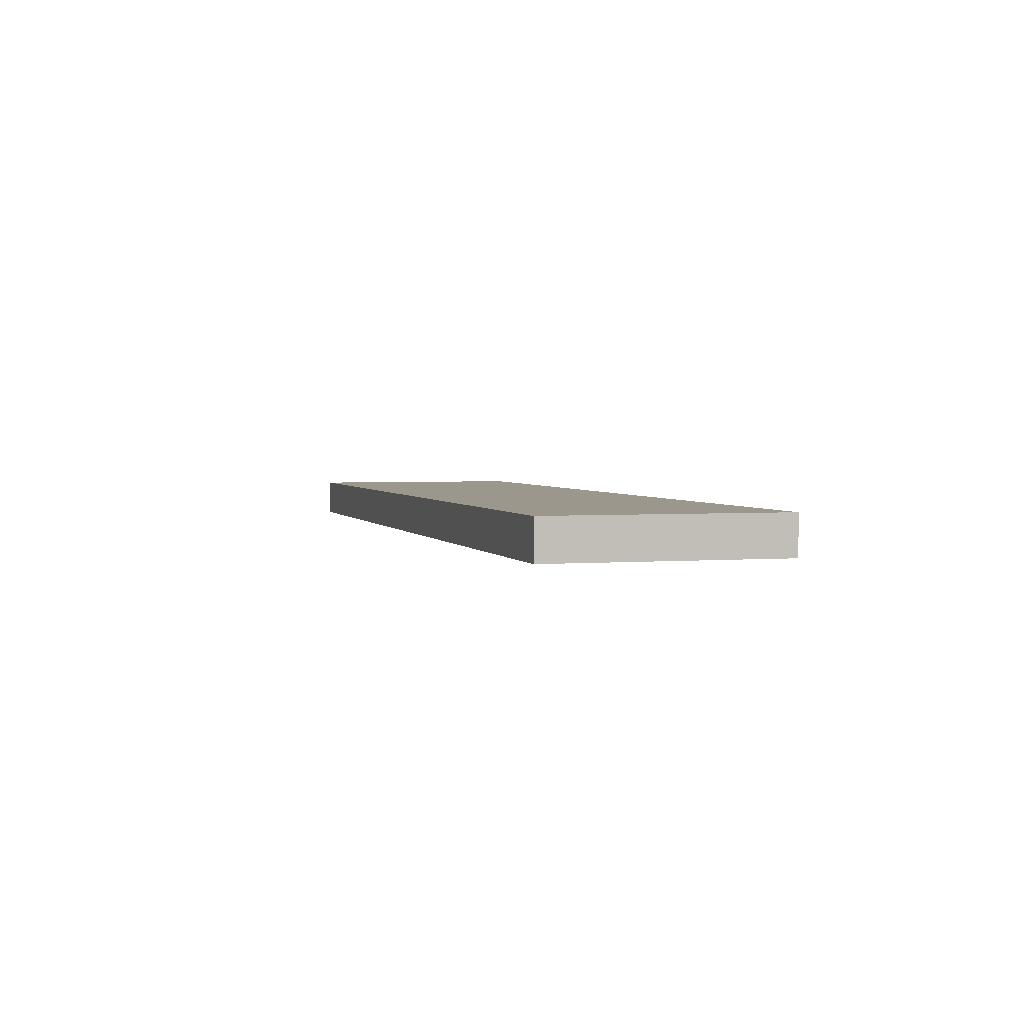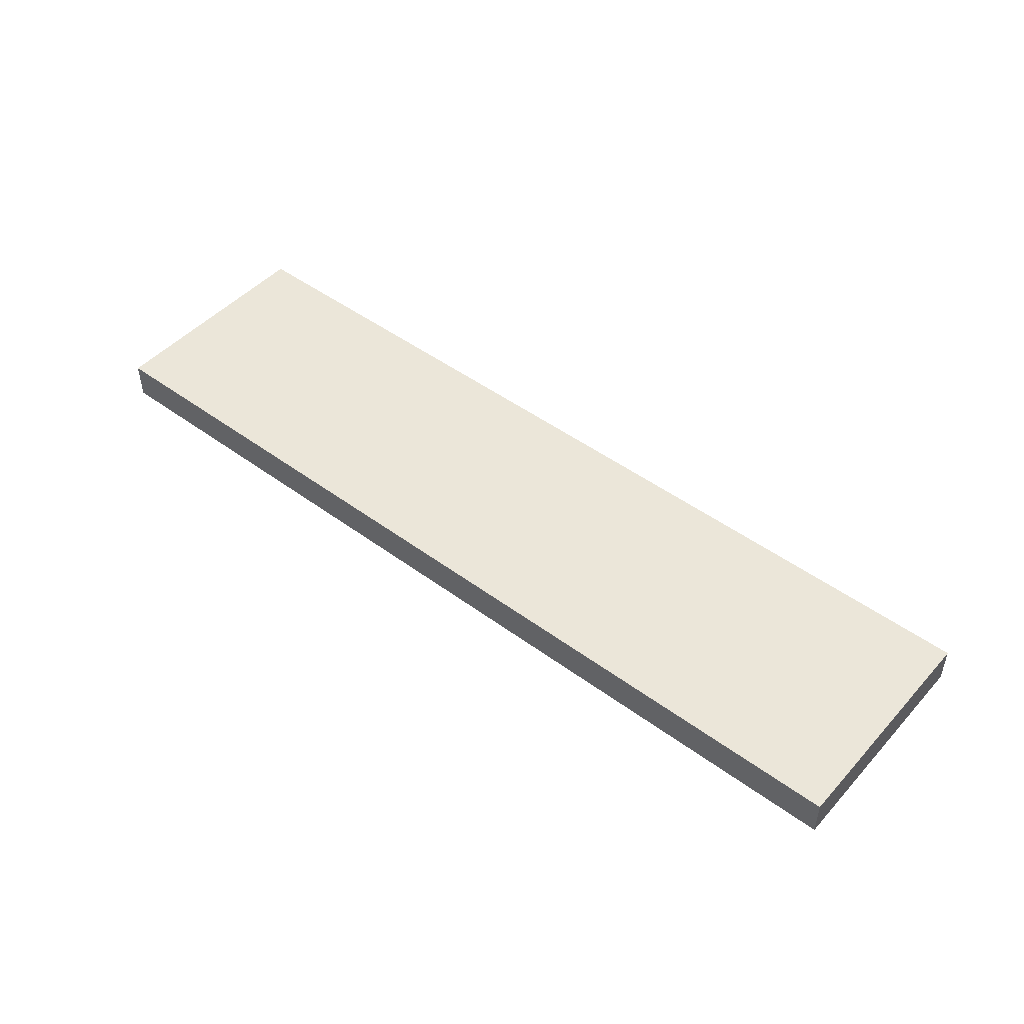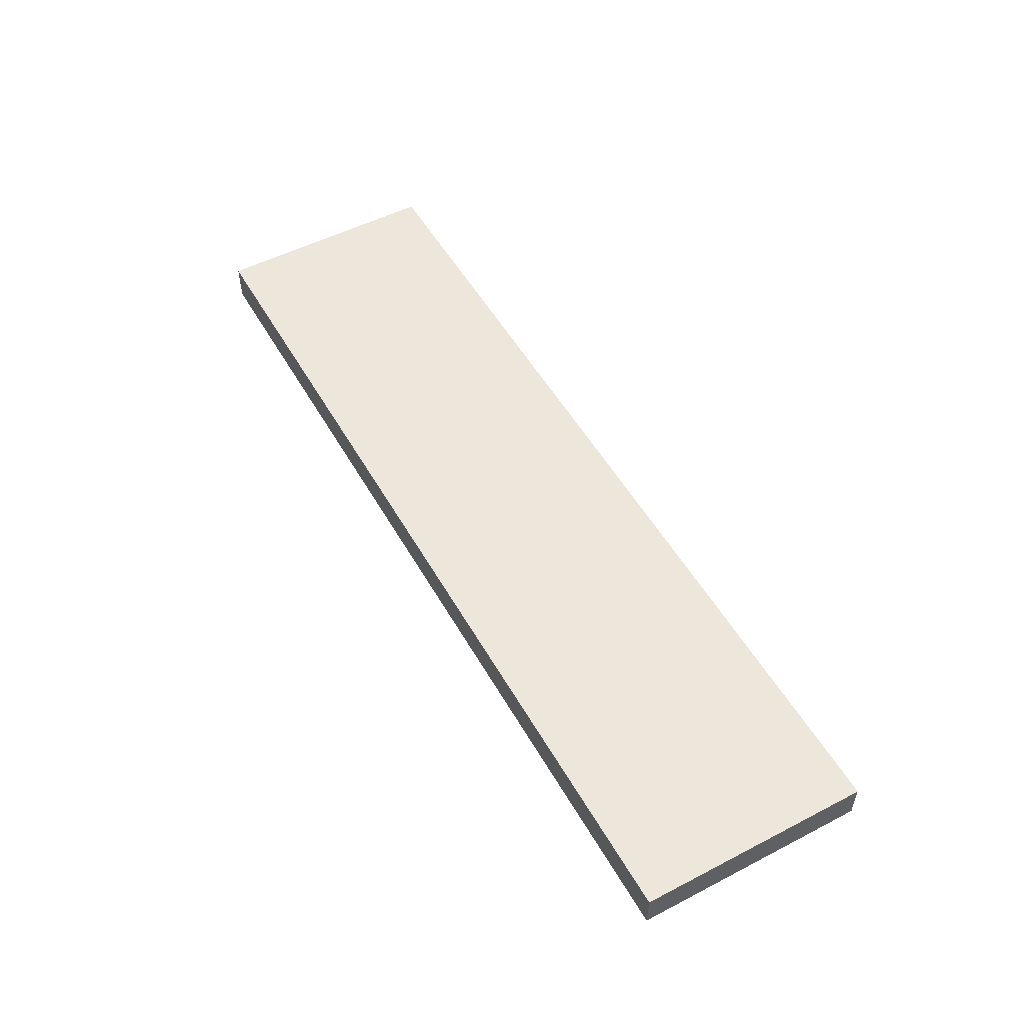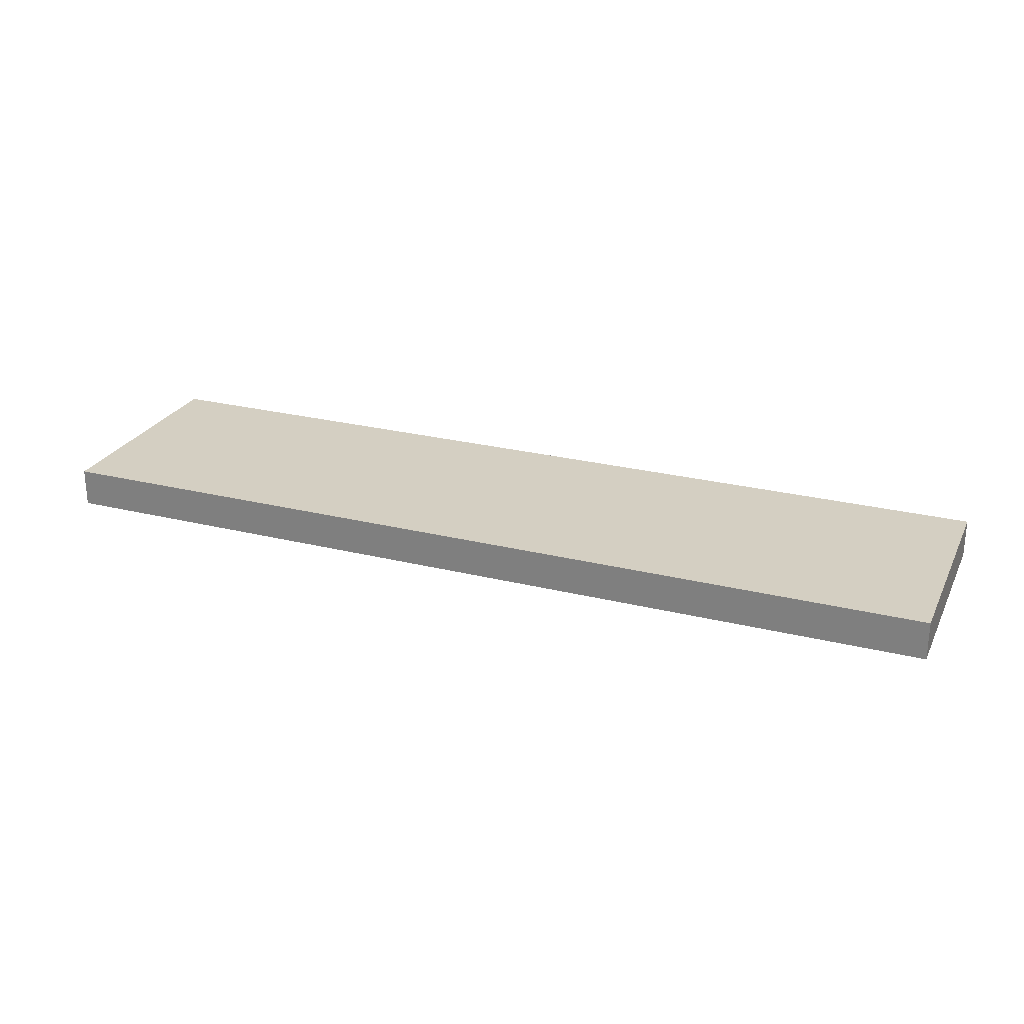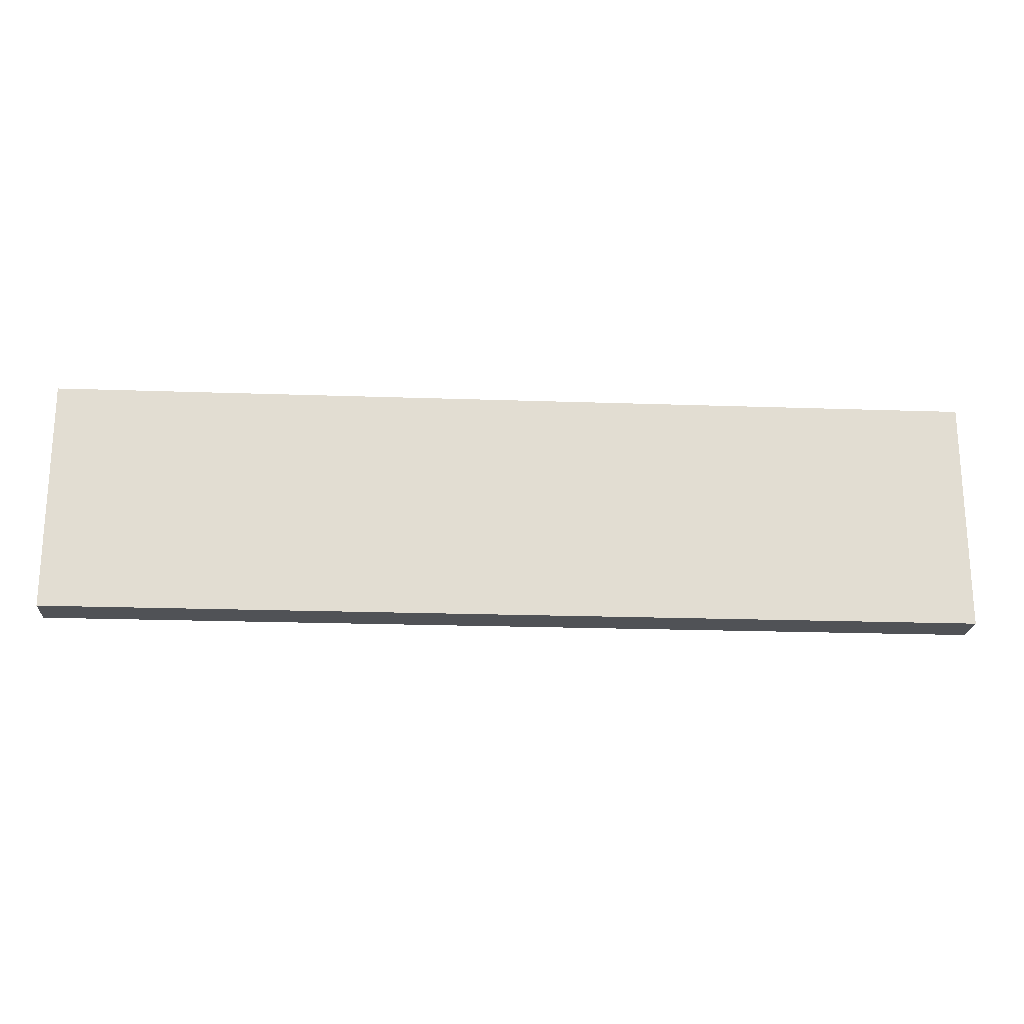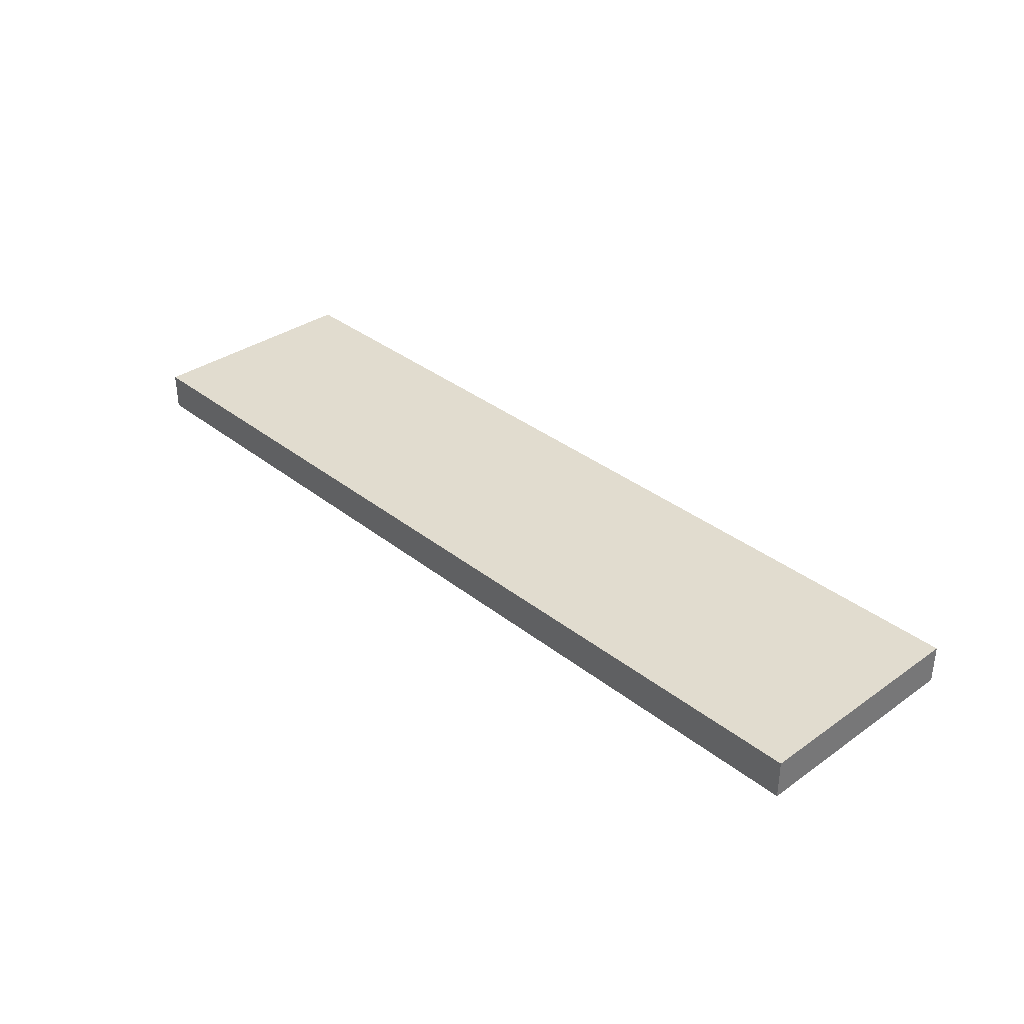
<metadata>
{"format":"obj","ext":"obj","renderer":"f3d","projection":"perspective","resolution":1024,"background":"white","views":[{"elev":2.7,"azim":73.9,"up":"+Z"},{"elev":47.5,"azim":-140.3,"up":"+Z"},{"elev":52.3,"azim":-119.1,"up":"+Z"},{"elev":25.6,"azim":21.7,"up":"+Z"},{"elev":-21.0,"azim":-3.6,"up":"+Y"},{"elev":34.4,"azim":46.6,"up":"+Z"}]}
</metadata>
<code>
g default
v -12 -3 -0.5
v -12 -3 0.5
v -12 3 0.5
v -12 3 -0.5
v 12 -3 -0.5
v 12 3 -0.5
v 12 3 0.5
v 12 -3 0.5
g horizontal_sign:Mesh
f 1 2 3 4
f 5 6 7 8
f 1 5 8 2
f 2 8 7 3
f 3 7 6 4
f 5 1 4 6

</code>
